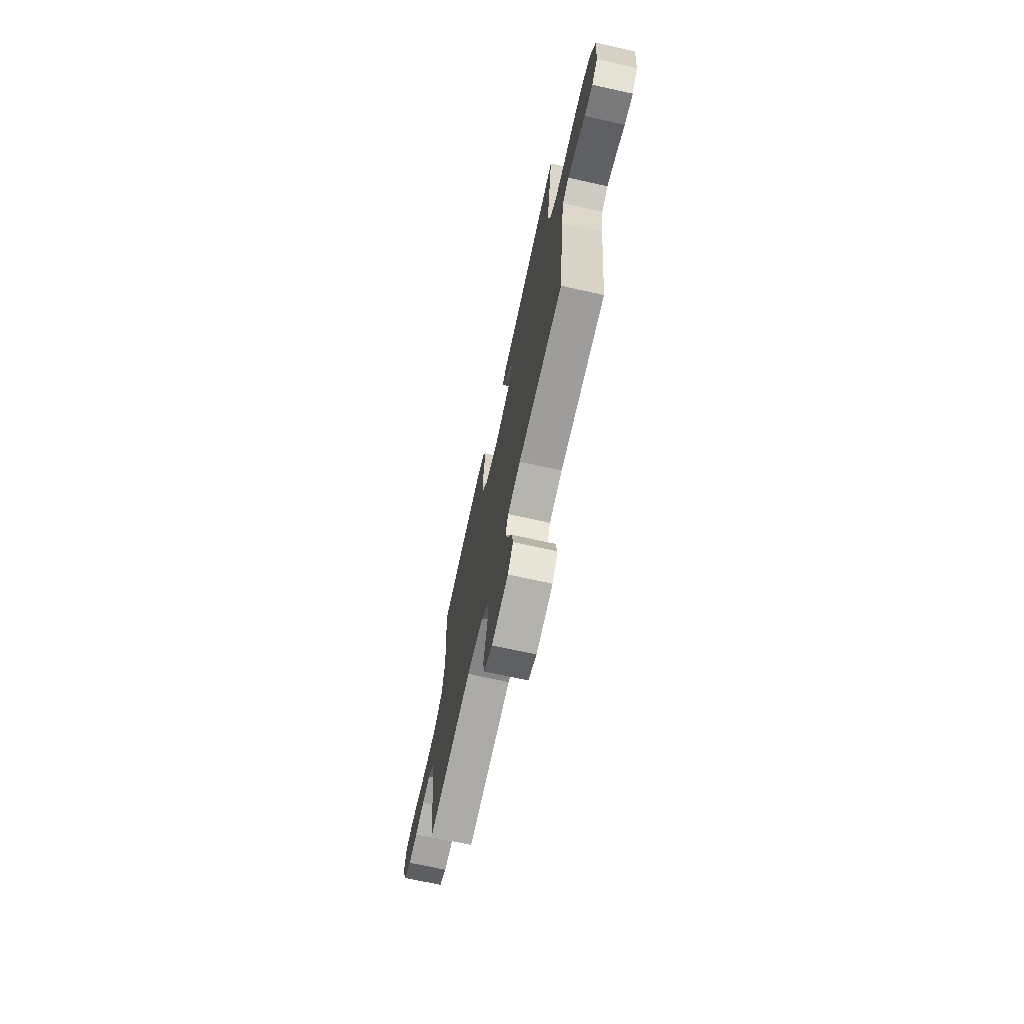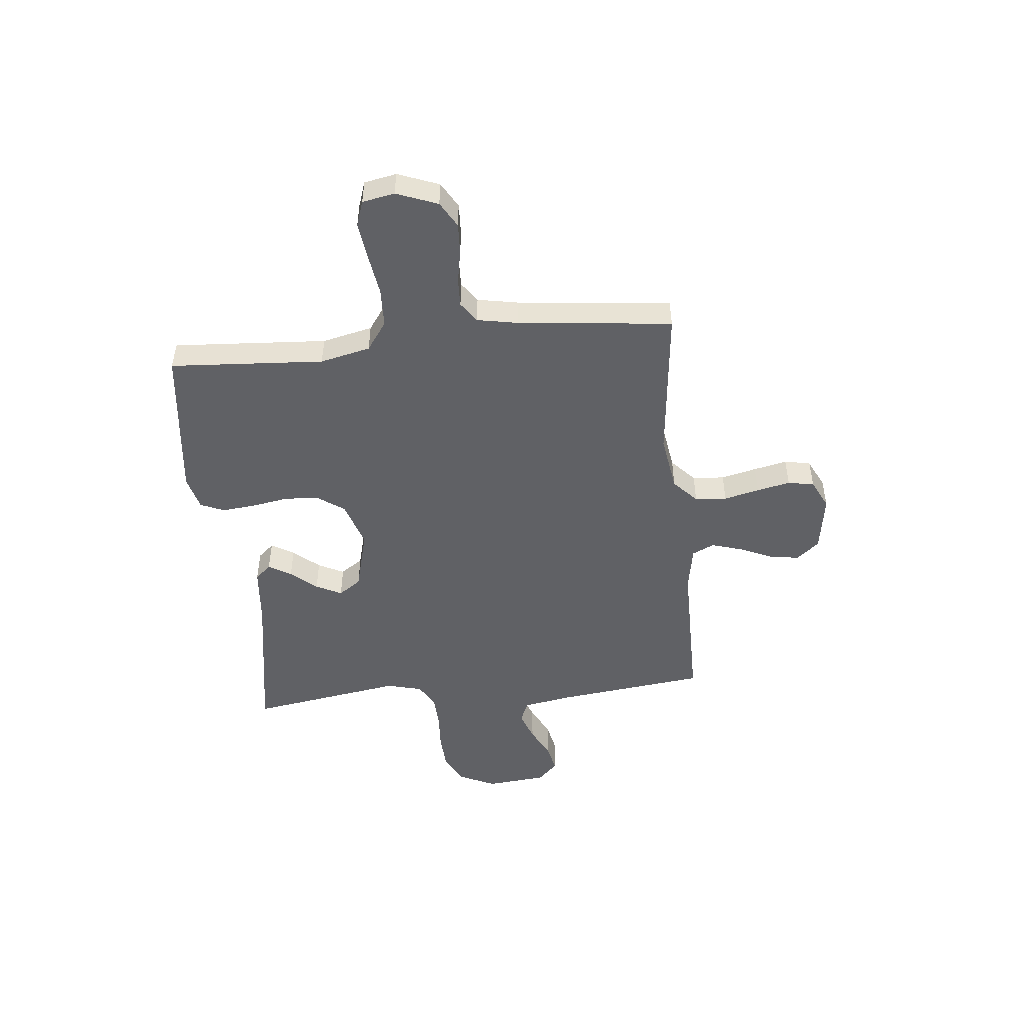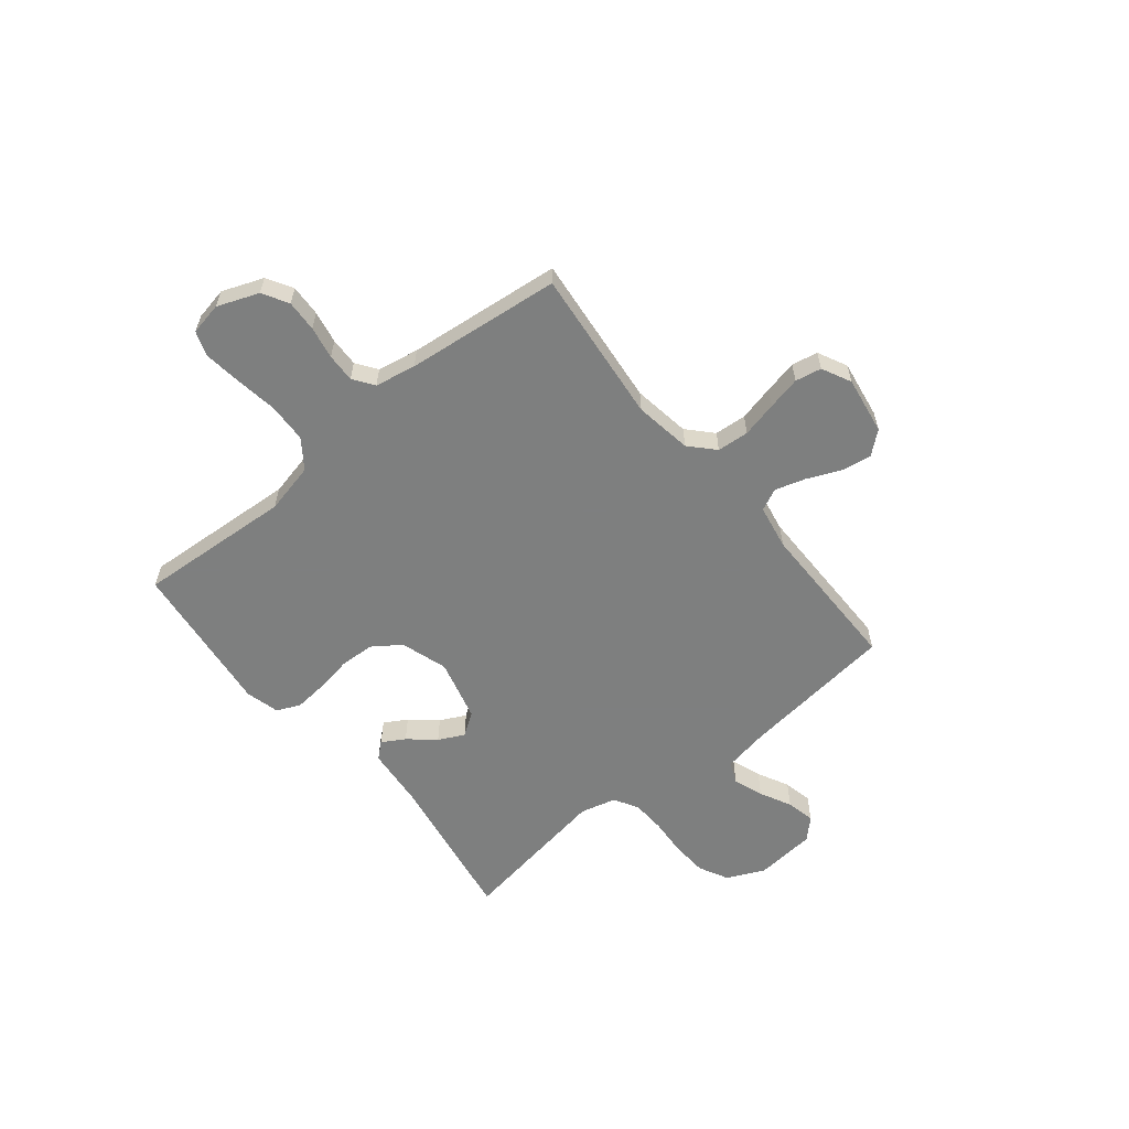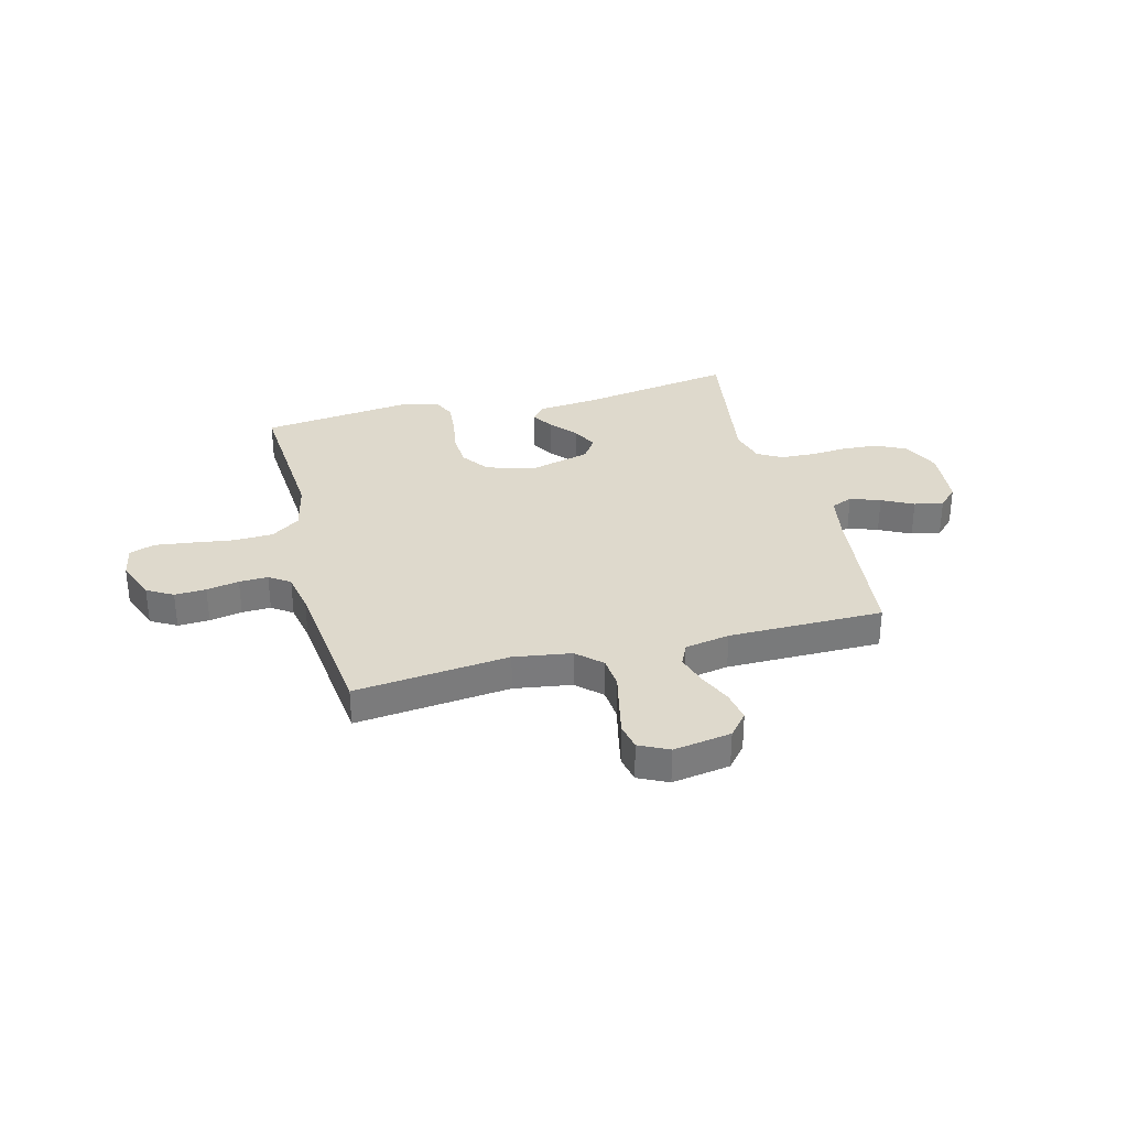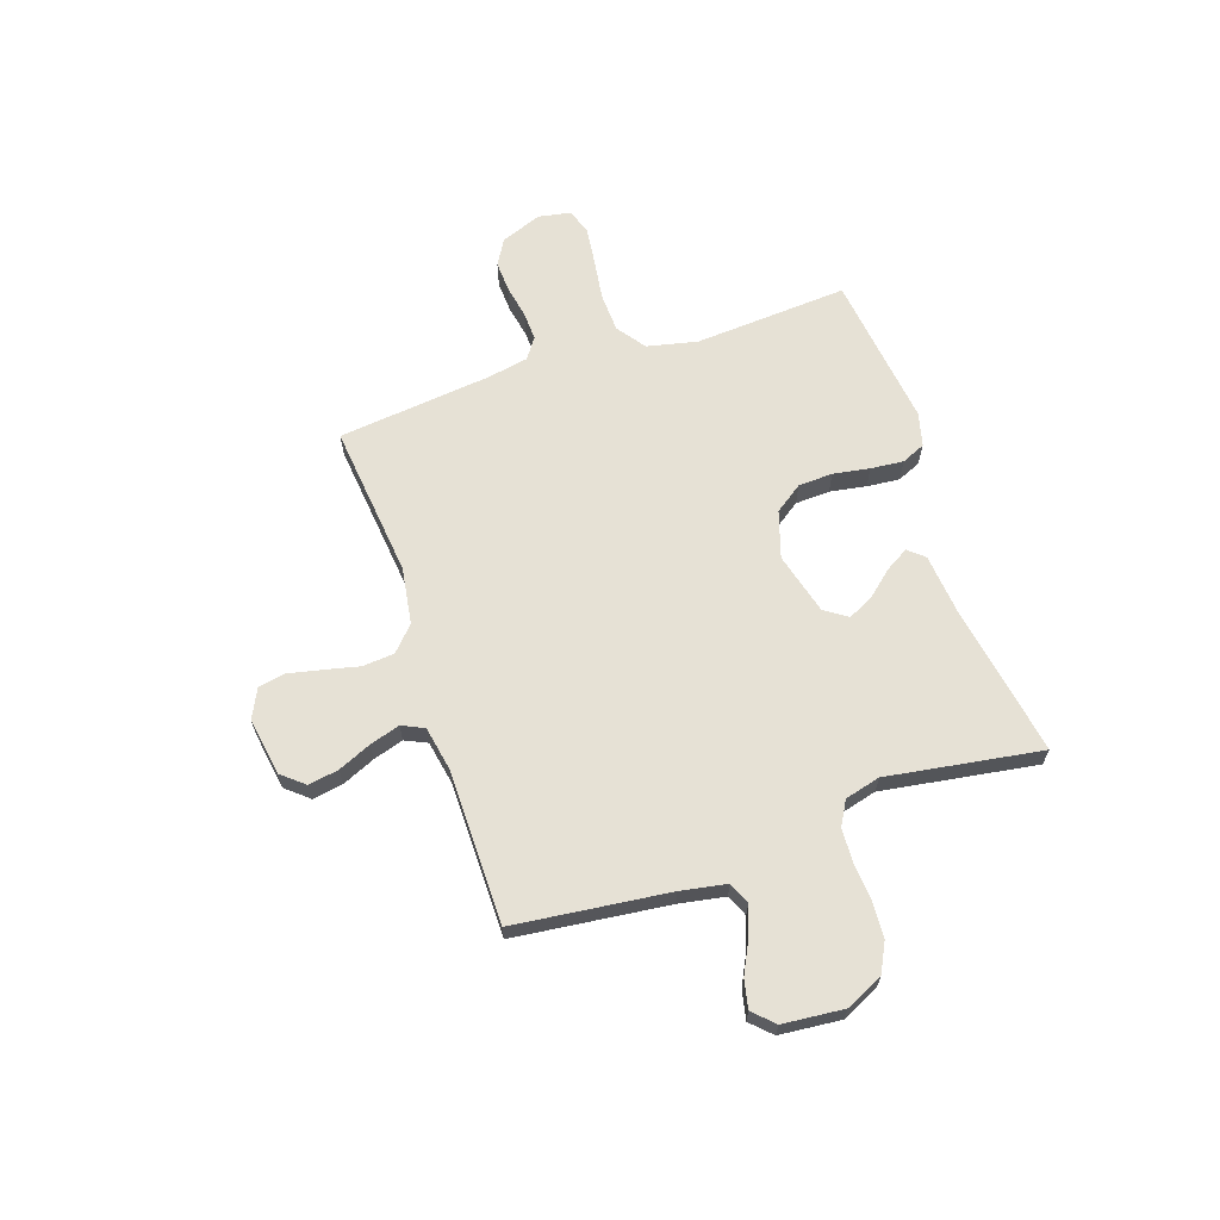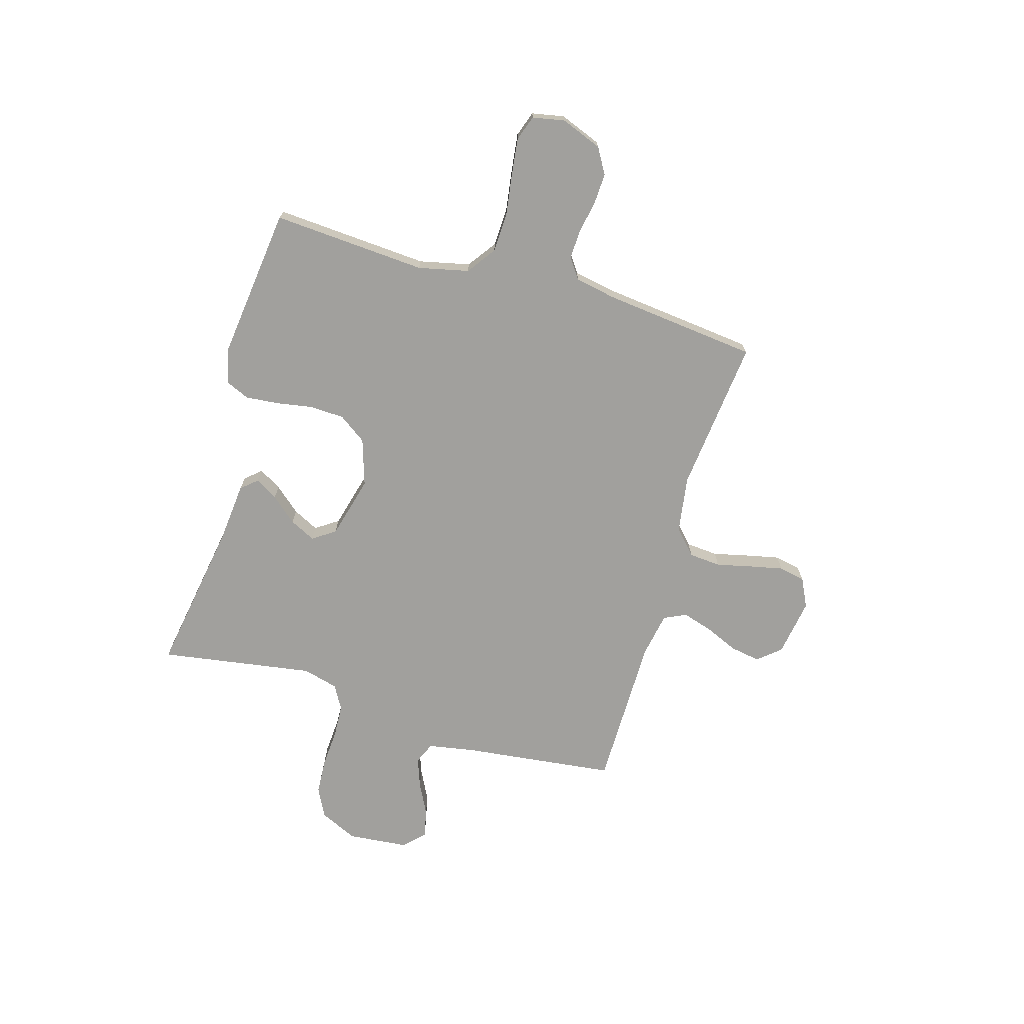
<metadata>
{"format":"obj","ext":"obj","renderer":"f3d","projection":"perspective","resolution":1024,"background":"white","views":[{"elev":-70.3,"azim":-102.5,"up":"+Z"},{"elev":-49.2,"azim":95.9,"up":"+Y"},{"elev":-59.6,"azim":129.2,"up":"+Y"},{"elev":32.2,"azim":165.5,"up":"+Y"},{"elev":64.8,"azim":-108.7,"up":"+Y"},{"elev":-71.6,"azim":73.7,"up":"+Y"}]}
</metadata>
<code>
v -0.5 0.07 -0.5
v -0.535 0.07 -0.2
v -0.551 0.07 -0.111
v -0.593 0.07 -0.093
v -0.651 0.07 -0.114
v -0.712 0.07 -0.145
v -0.768 0.07 -0.157
v -0.806 0.07 -0.118
v -0.817 0.07 0
v -0.783 0.07 0.073
v -0.726 0.07 0.102
v -0.656 0.07 0.106
v -0.583 0.07 0.101
v -0.518 0.07 0.104
v -0.471 0.07 0.131
v -0.453 0.07 0.2
v -0.5 0.07 0.5
v -0.2 0.07 0.45
v -0.084 0.07 0.439
v -0.057 0.07 0.408
v -0.083 0.07 0.364
v -0.126 0.07 0.314
v -0.151 0.07 0.264
v -0.121 0.07 0.22
v 0 0.07 0.188
v 0.091 0.07 0.217
v 0.129 0.07 0.271
v 0.132 0.07 0.338
v 0.12 0.07 0.409
v 0.114 0.07 0.473
v 0.134 0.07 0.519
v 0.2 0.07 0.536
v 0.5 0.07 0.5
v 0.48 0.07 0.2
v 0.502 0.07 0.102
v 0.558 0.07 0.062
v 0.634 0.07 0.059
v 0.716 0.07 0.071
v 0.788 0.07 0.08
v 0.837 0.07 0.063
v 0.849 0.07 0
v 0.818 0.07 -0.08
v 0.768 0.07 -0.109
v 0.707 0.07 -0.106
v 0.644 0.07 -0.094
v 0.588 0.07 -0.092
v 0.548 0.07 -0.12
v 0.533 0.07 -0.2
v 0.5 0.07 -0.5
v 0.2 0.07 -0.468
v 0.089 0.07 -0.485
v 0.042 0.07 -0.529
v 0.037 0.07 -0.591
v 0.053 0.07 -0.66
v 0.067 0.07 -0.725
v 0.057 0.07 -0.776
v 0 0.07 -0.804
v -0.112 0.07 -0.786
v -0.149 0.07 -0.742
v -0.139 0.07 -0.683
v -0.111 0.07 -0.619
v -0.093 0.07 -0.56
v -0.113 0.07 -0.517
v -0.2 0.07 -0.501
v -0.5 0 -0.5
v -0.535 0 -0.2
v -0.551 0 -0.111
v -0.593 0 -0.093
v -0.651 0 -0.114
v -0.712 0 -0.145
v -0.768 0 -0.157
v -0.806 0 -0.118
v -0.817 0 0
v -0.783 0 0.073
v -0.726 0 0.102
v -0.656 0 0.106
v -0.583 0 0.101
v -0.518 0 0.104
v -0.471 0 0.131
v -0.453 0 0.2
v -0.5 0 0.5
v -0.2 0 0.45
v -0.084 0 0.439
v -0.057 0 0.408
v -0.083 0 0.364
v -0.126 0 0.314
v -0.151 0 0.264
v -0.121 0 0.22
v 0 0 0.188
v 0.091 0 0.217
v 0.129 0 0.271
v 0.132 0 0.338
v 0.12 0 0.409
v 0.114 0 0.473
v 0.134 0 0.519
v 0.2 0 0.536
v 0.5 0 0.5
v 0.48 0 0.2
v 0.502 0 0.102
v 0.558 0 0.062
v 0.634 0 0.059
v 0.716 0 0.071
v 0.788 0 0.08
v 0.837 0 0.063
v 0.849 0 0
v 0.818 0 -0.08
v 0.768 0 -0.109
v 0.707 0 -0.106
v 0.644 0 -0.094
v 0.588 0 -0.092
v 0.548 0 -0.12
v 0.533 0 -0.2
v 0.5 0 -0.5
v 0.2 0 -0.468
v 0.089 0 -0.485
v 0.042 0 -0.529
v 0.037 0 -0.591
v 0.053 0 -0.66
v 0.067 0 -0.725
v 0.057 0 -0.776
v 0 0 -0.804
v -0.112 0 -0.786
v -0.149 0 -0.742
v -0.139 0 -0.683
v -0.111 0 -0.619
v -0.093 0 -0.56
v -0.113 0 -0.517
v -0.2 0 -0.501
f 58 59 60 61
f 58 61 62
f 57 58 62
f 56 57 62
f 53 54 55 56
f 53 56 62 63
f 48 49 50
f 47 48 50 51
f 42 43 44 45
f 42 45 46
f 41 42 46
f 40 41 46
f 37 38 39 40
f 37 40 46
f 36 37 46 47
f 31 32 33 34
f 31 34 35
f 28 29 30 31
f 28 31 35
f 27 28 35 36
f 19 20 21 22
f 18 19 22 23
f 16 17 18 23
f 15 16 23 24
f 10 11 12 13
f 10 13 14
f 9 10 14
f 8 9 14
f 5 6 7 8
f 4 5 8 14
f 3 4 14 15
f 64 1 2
f 63 64 2 3
f 52 53 63 3
f 27 36 47 51
f 26 27 51 52
f 25 26 52 3
f 3 15 24 25
f 125 124 123 122
f 126 125 122
f 126 122 121
f 126 121 120
f 120 119 118 117
f 127 126 120 117
f 114 113 112
f 115 114 112 111
f 109 108 107 106
f 110 109 106
f 110 106 105
f 110 105 104
f 104 103 102 101
f 110 104 101
f 111 110 101 100
f 98 97 96 95
f 99 98 95
f 95 94 93 92
f 99 95 92
f 100 99 92 91
f 86 85 84 83
f 87 86 83 82
f 87 82 81 80
f 88 87 80 79
f 77 76 75 74
f 78 77 74
f 78 74 73
f 78 73 72
f 72 71 70 69
f 78 72 69 68
f 79 78 68 67
f 66 65 128
f 67 66 128 127
f 67 127 117 116
f 115 111 100 91
f 116 115 91 90
f 67 116 90 89
f 89 88 79 67
f 1 65 66 2
f 2 66 67 3
f 3 67 68 4
f 4 68 69 5
f 5 69 70 6
f 6 70 71 7
f 7 71 72 8
f 8 72 73 9
f 9 73 74 10
f 10 74 75 11
f 11 75 76 12
f 12 76 77 13
f 13 77 78 14
f 14 78 79 15
f 15 79 80 16
f 16 80 81 17
f 17 81 82 18
f 18 82 83 19
f 19 83 84 20
f 20 84 85 21
f 21 85 86 22
f 22 86 87 23
f 23 87 88 24
f 24 88 89 25
f 25 89 90 26
f 26 90 91 27
f 27 91 92 28
f 28 92 93 29
f 29 93 94 30
f 30 94 95 31
f 31 95 96 32
f 32 96 97 33
f 33 97 98 34
f 34 98 99 35
f 35 99 100 36
f 36 100 101 37
f 37 101 102 38
f 38 102 103 39
f 39 103 104 40
f 40 104 105 41
f 41 105 106 42
f 42 106 107 43
f 43 107 108 44
f 44 108 109 45
f 45 109 110 46
f 46 110 111 47
f 47 111 112 48
f 48 112 113 49
f 49 113 114 50
f 50 114 115 51
f 51 115 116 52
f 52 116 117 53
f 53 117 118 54
f 54 118 119 55
f 55 119 120 56
f 56 120 121 57
f 57 121 122 58
f 58 122 123 59
f 59 123 124 60
f 60 124 125 61
f 61 125 126 62
f 62 126 127 63
f 63 127 128 64
f 64 128 65 1

</code>
